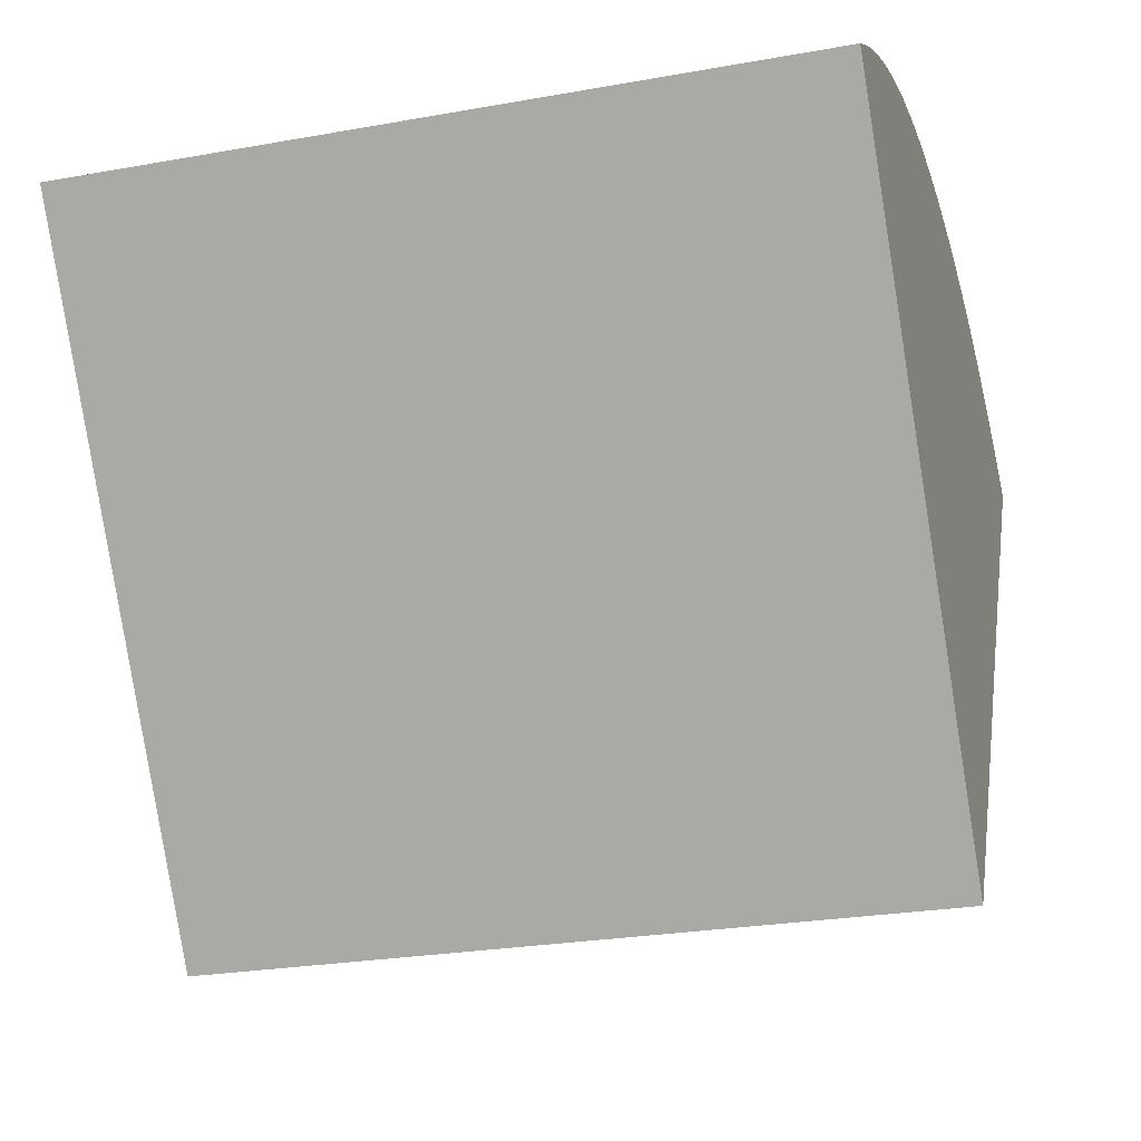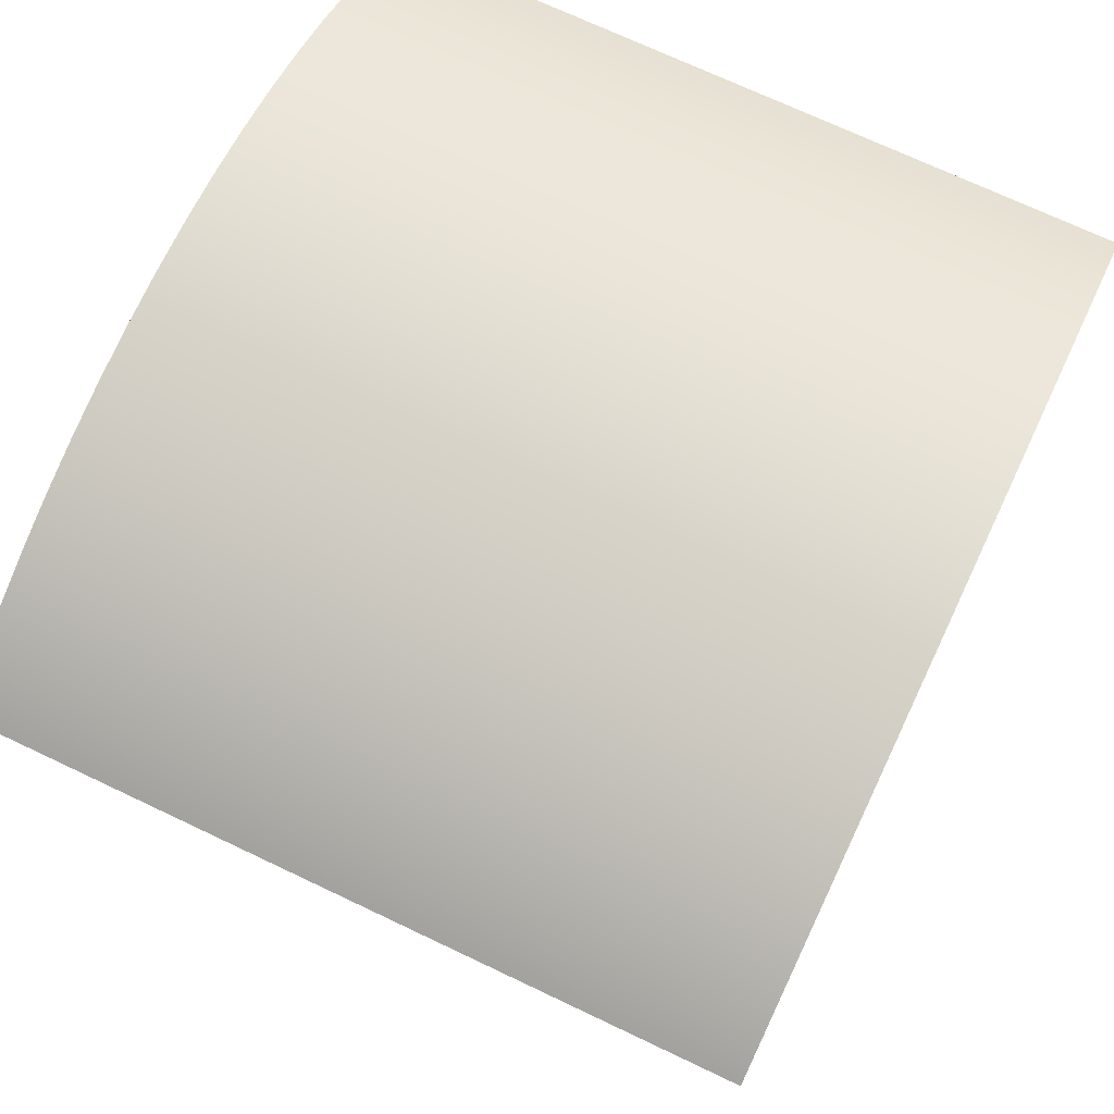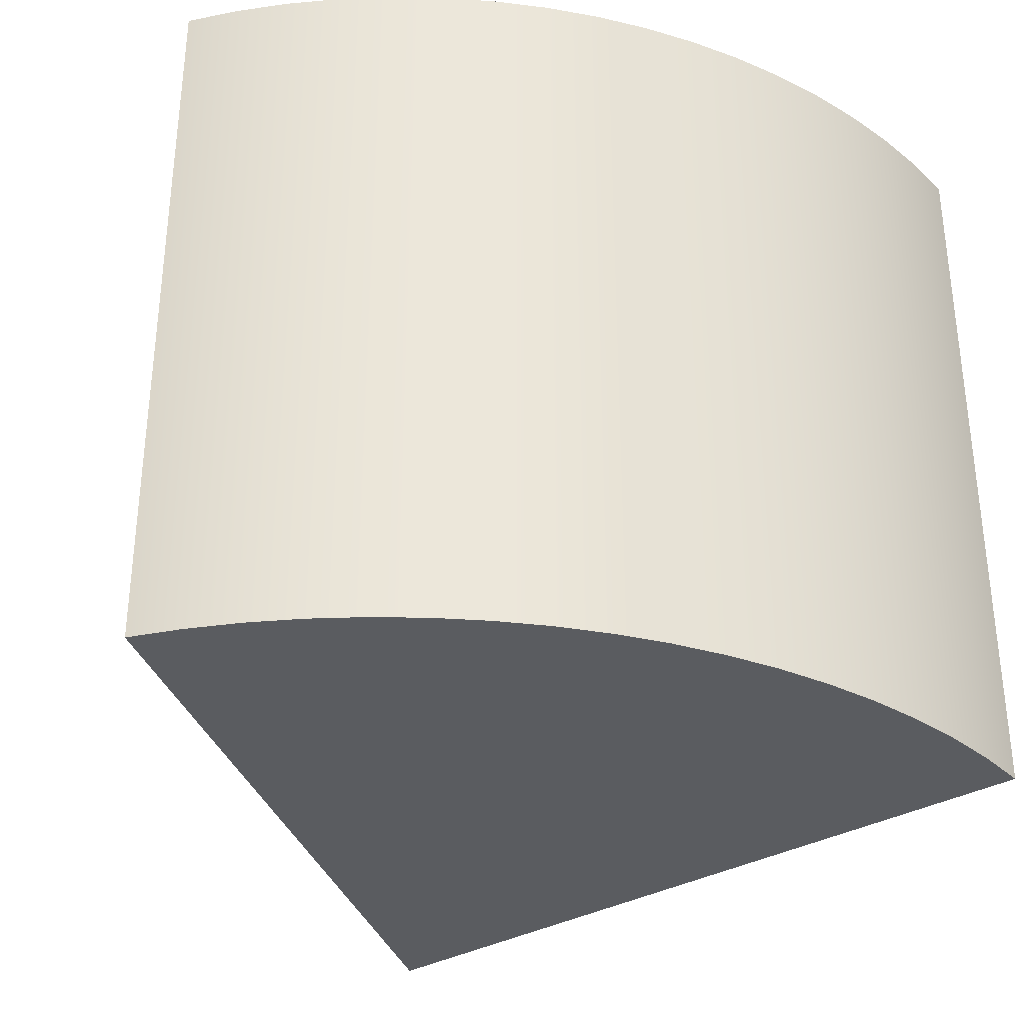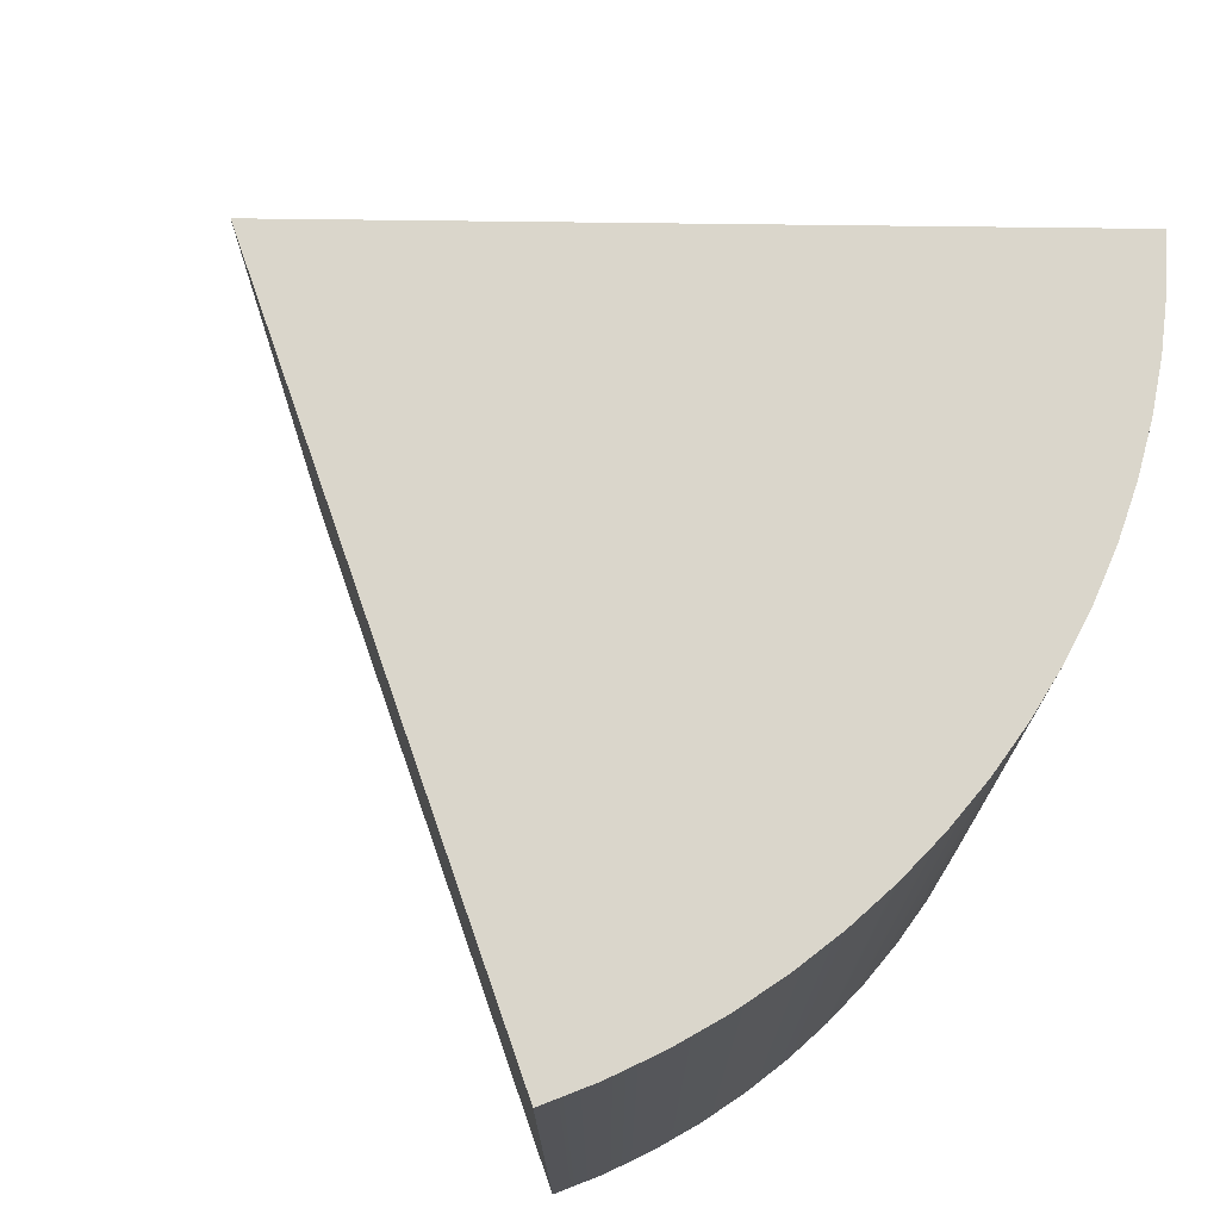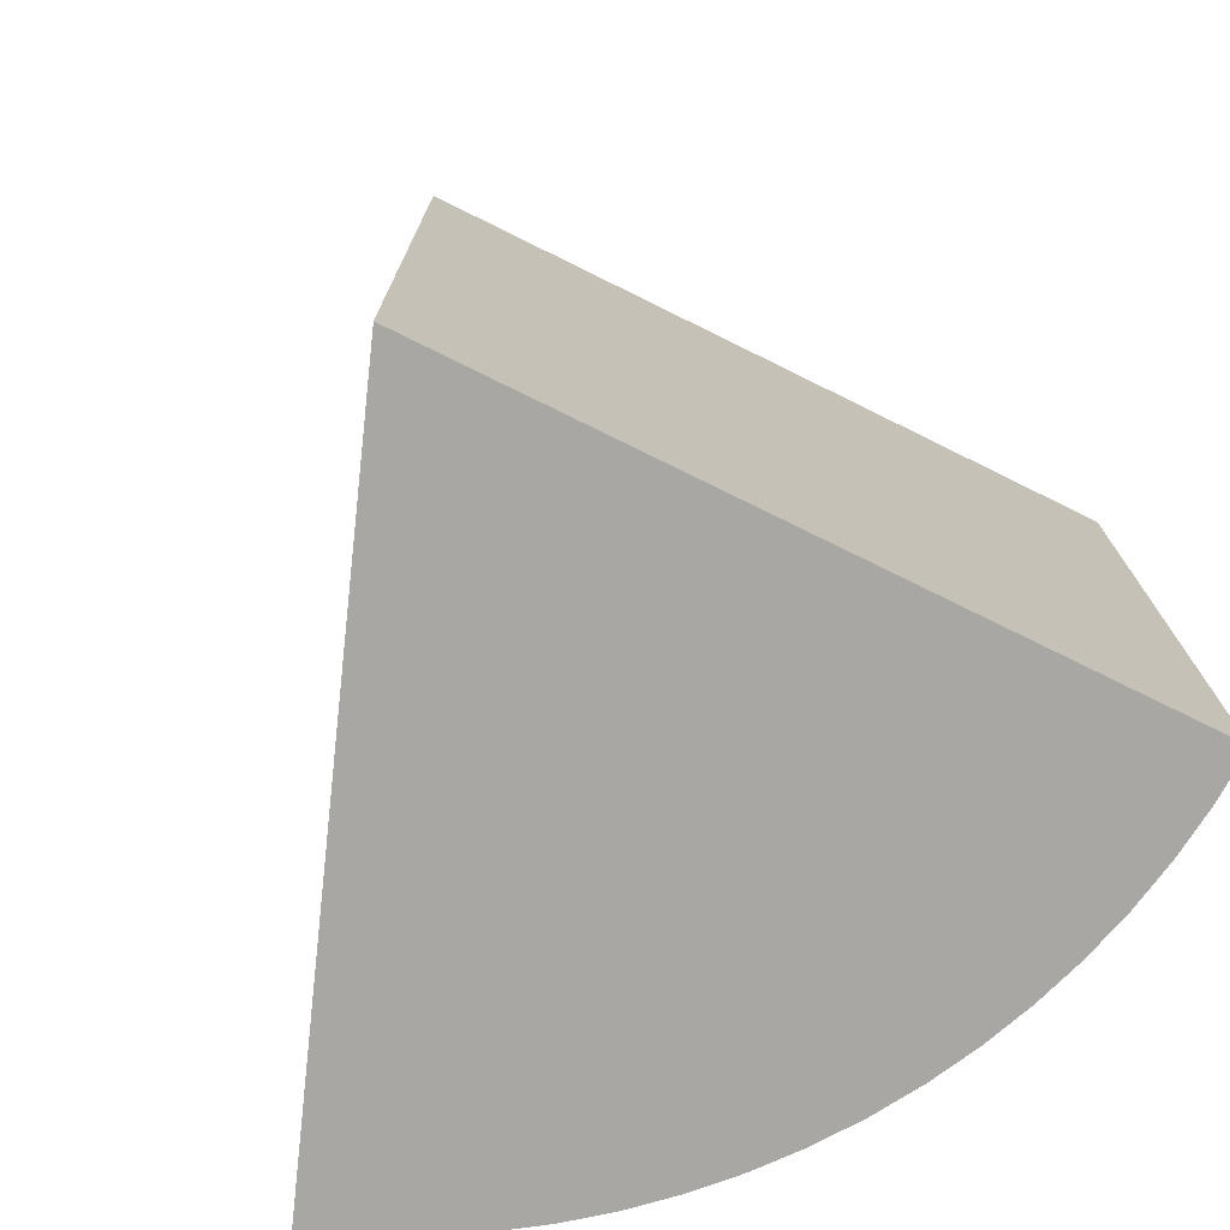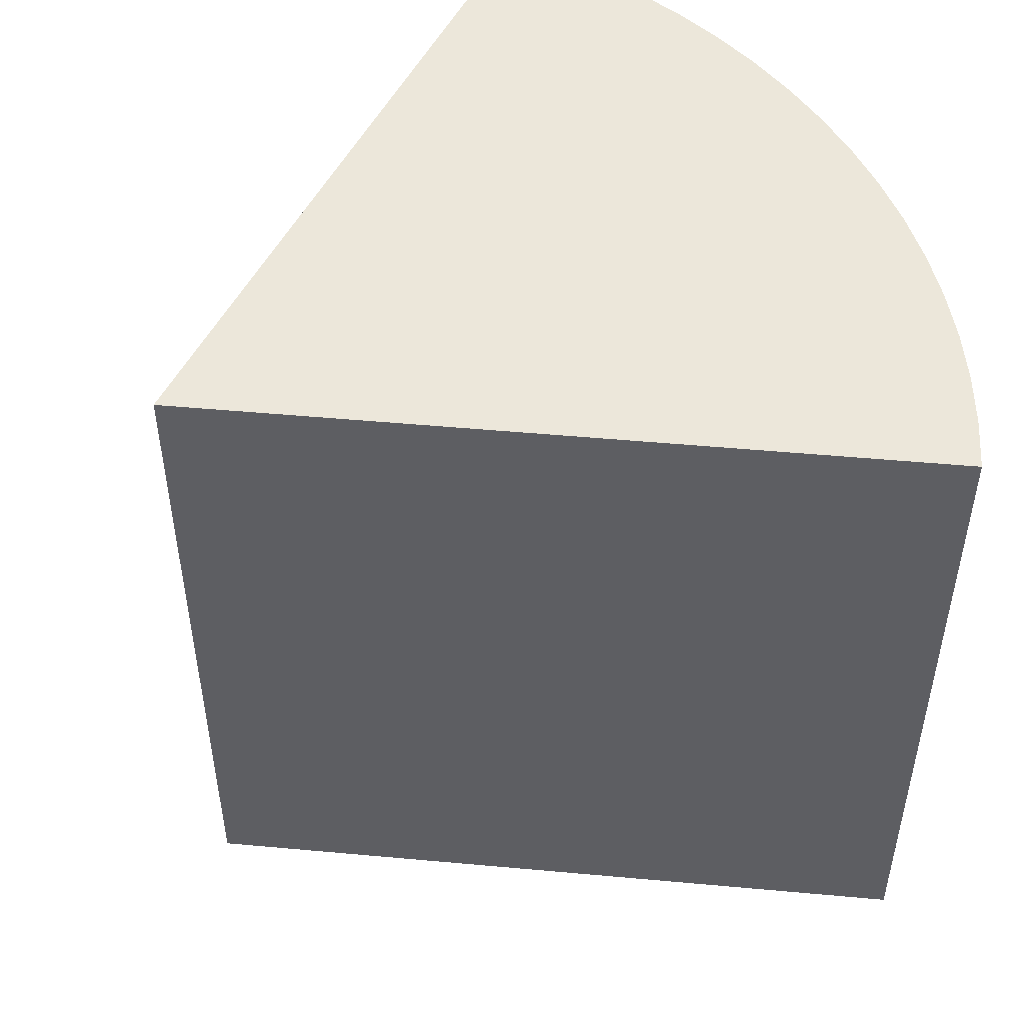
<metadata>
{"format":"obj","ext":"obj","renderer":"f3d","projection":"perspective","resolution":1024,"background":"white","views":[{"elev":-25.7,"azim":106.0,"up":"+Z"},{"elev":71.4,"azim":-64.6,"up":"+Z"},{"elev":-34.1,"azim":-17.7,"up":"+Y"},{"elev":73.9,"azim":-54.3,"up":"+Y"},{"elev":-74.8,"azim":-151.3,"up":"+Y"},{"elev":50.4,"azim":-119.3,"up":"+Y"}]}
</metadata>
<code>
o 070
v 0 0 0
v -0.5736 0 0.8192
v -0.5736 1 0.8192
v 0 1 -0
v 0.5736 0 0.8192
v 0.5736 1 0.8192
v -0.5133 0 0.8582
v -0.4503 0 0.8929
v -0.3851 0 0.9229
v -0.3178 0 0.9482
v -0.2489 0 0.9685
v -0.1787 0 0.9839
v -0.1076 0 0.9942
v -0.03593 0 0.9994
v 0.03593 0 0.9994
v 0.1076 0 0.9942
v 0.1787 0 0.9839
v 0.2489 0 0.9685
v 0.3178 0 0.9482
v 0.3851 0 0.9229
v 0.4503 0 0.8929
v 0.5133 0 0.8582
v 0.5133 1 0.8582
v 0.4503 1 0.8929
v 0.3851 1 0.9229
v 0.3178 1 0.9482
v 0.2489 1 0.9685
v 0.1787 1 0.9839
v 0.1076 1 0.9942
v 0.03593 1 0.9994
v -0.03593 1 0.9994
v -0.1076 1 0.9942
v -0.1787 1 0.9839
v -0.2489 1 0.9685
v -0.3178 1 0.9482
v -0.3851 1 0.9229
v -0.4503 1 0.8929
v -0.5133 1 0.8582
f 1 2 4
f 4 2 3
f 5 1 6
f 6 1 4
f 3 2 38
f 38 2 7
f 38 7 8
f 38 8 37
f 37 8 9
f 37 9 36
f 36 9 10
f 36 10 35
f 35 10 11
f 35 11 34
f 34 11 12
f 34 12 33
f 33 12 13
f 33 13 32
f 32 13 14
f 32 14 31
f 31 14 15
f 31 15 30
f 30 15 16
f 30 16 29
f 29 16 17
f 29 17 28
f 28 17 18
f 28 18 27
f 27 18 19
f 27 19 26
f 26 19 20
f 26 20 25
f 25 20 21
f 25 21 24
f 24 21 22
f 24 22 23
f 23 22 6
f 6 22 5
f 3 38 4
f 4 38 37
f 4 37 36
f 36 35 4
f 4 35 34
f 4 34 33
f 33 32 4
f 4 32 31
f 4 31 30
f 30 29 4
f 4 29 28
f 4 28 27
f 27 26 4
f 4 26 25
f 4 25 24
f 24 23 4
f 4 23 6
f 5 22 1
f 1 22 21
f 1 21 20
f 20 19 1
f 1 19 18
f 1 18 17
f 17 16 1
f 1 16 15
f 1 15 14
f 14 13 1
f 1 13 12
f 1 12 11
f 11 10 1
f 1 10 9
f 1 9 8
f 8 7 1
f 1 7 2

</code>
